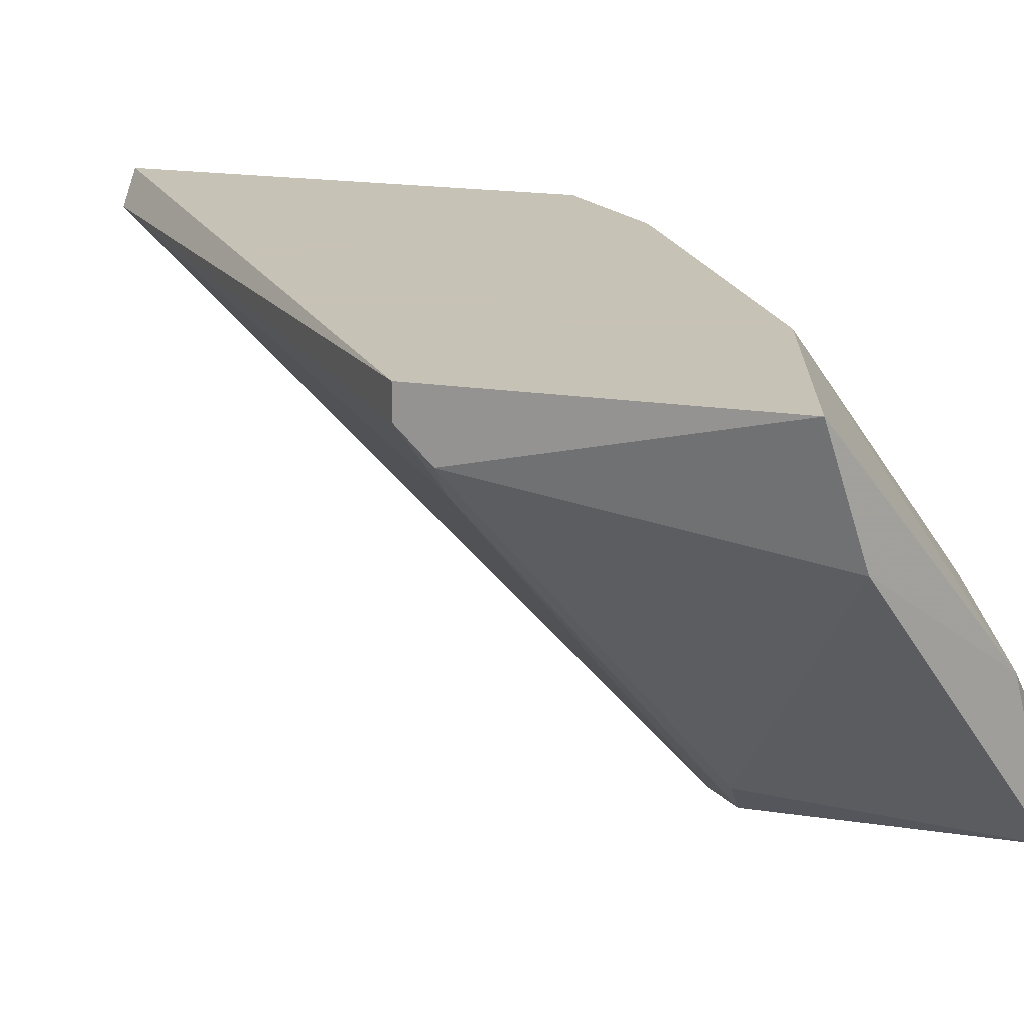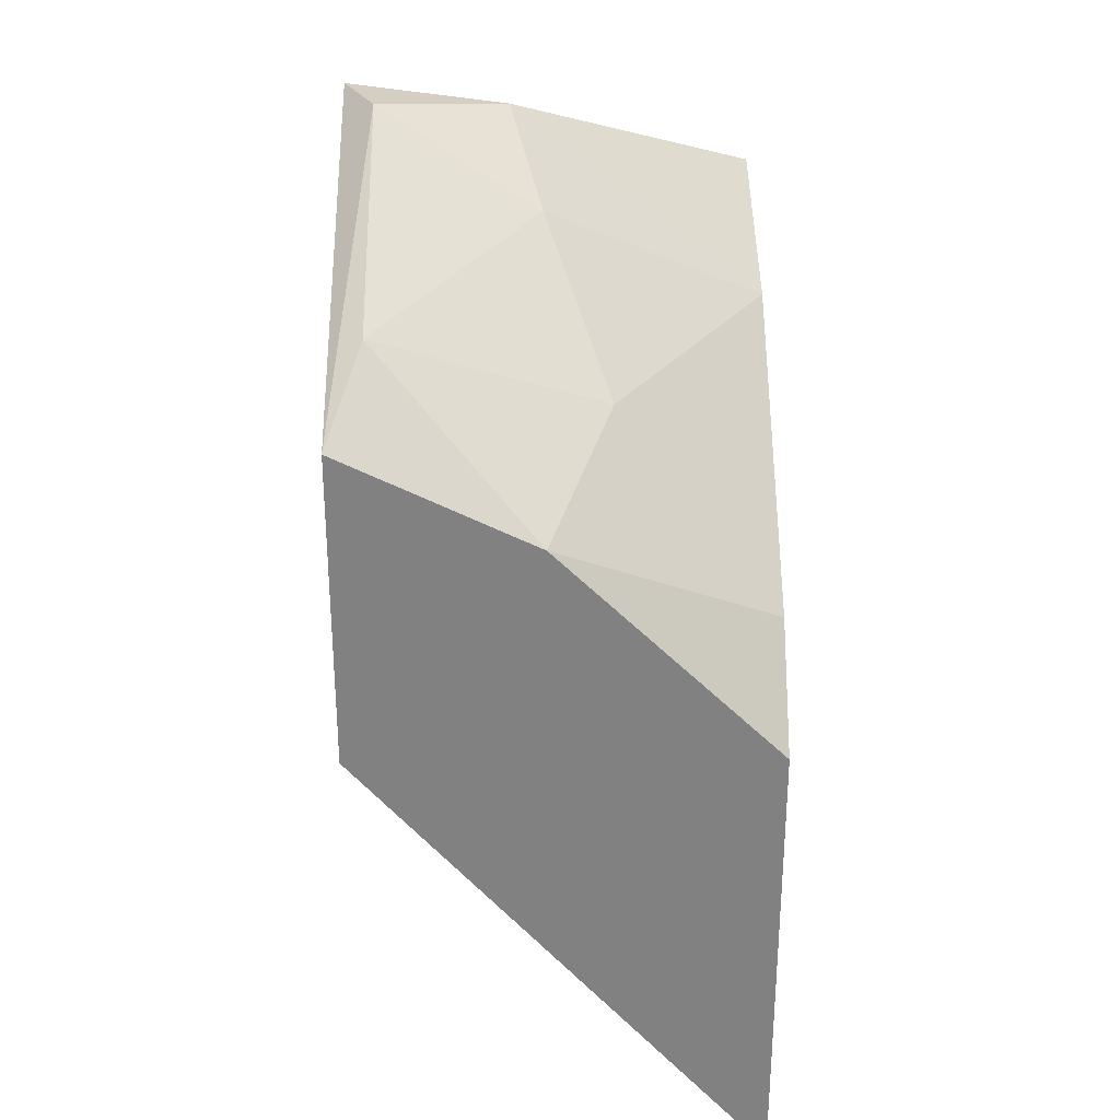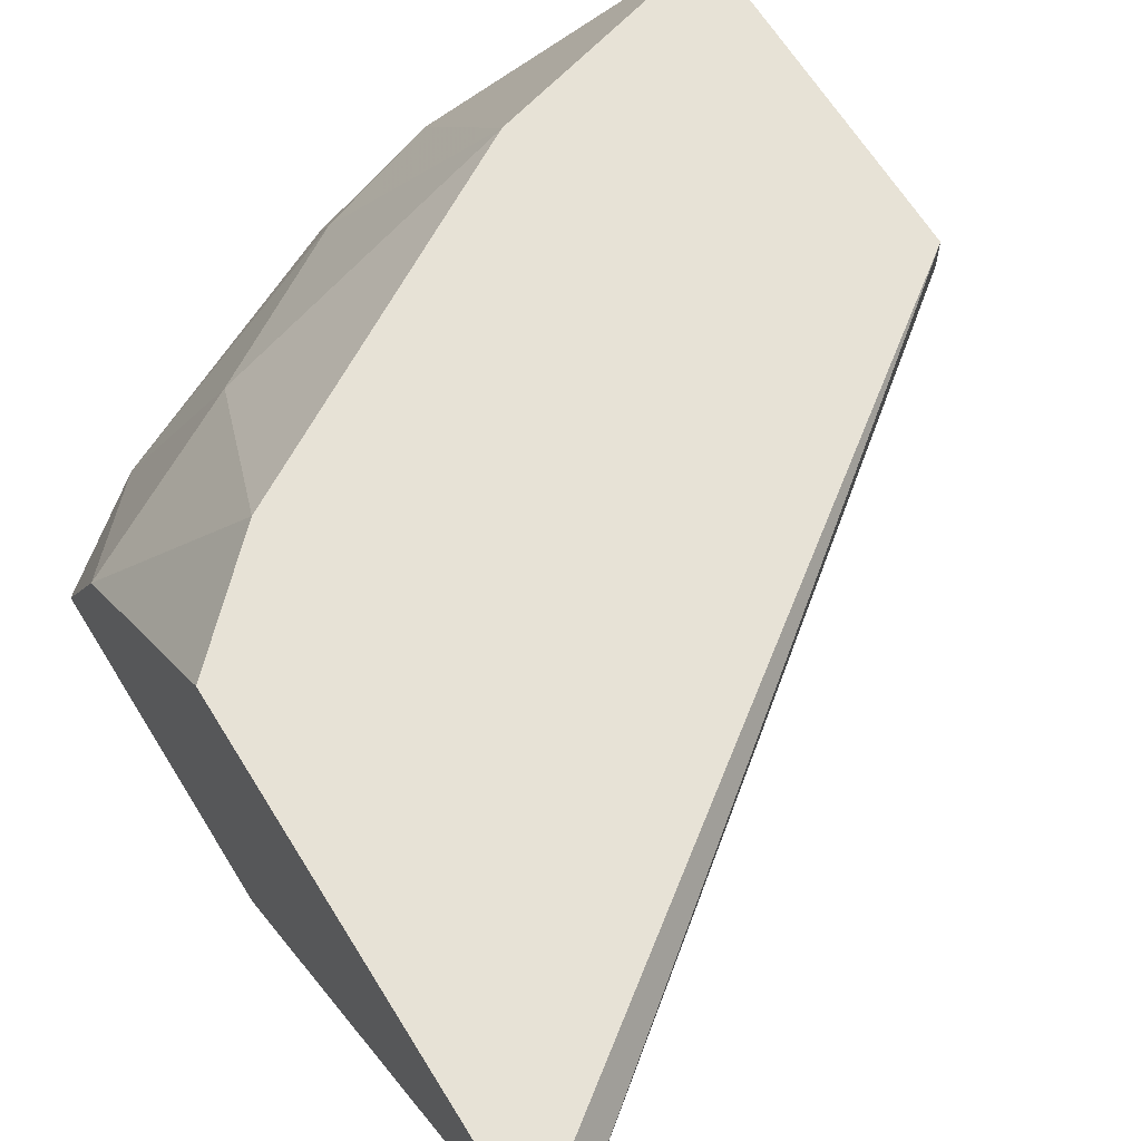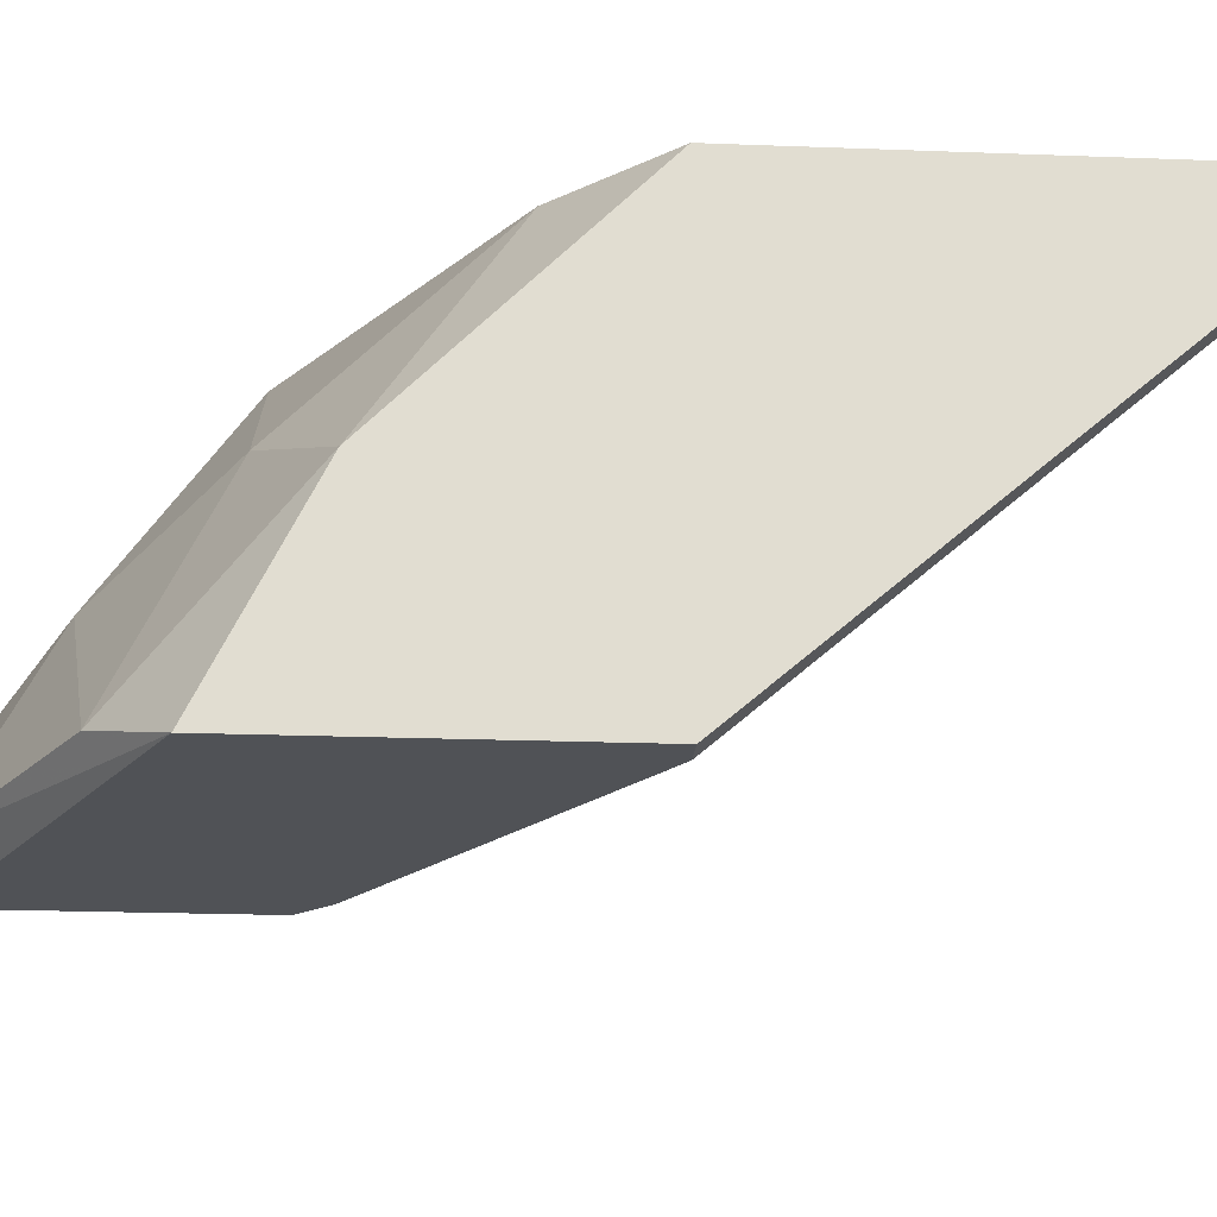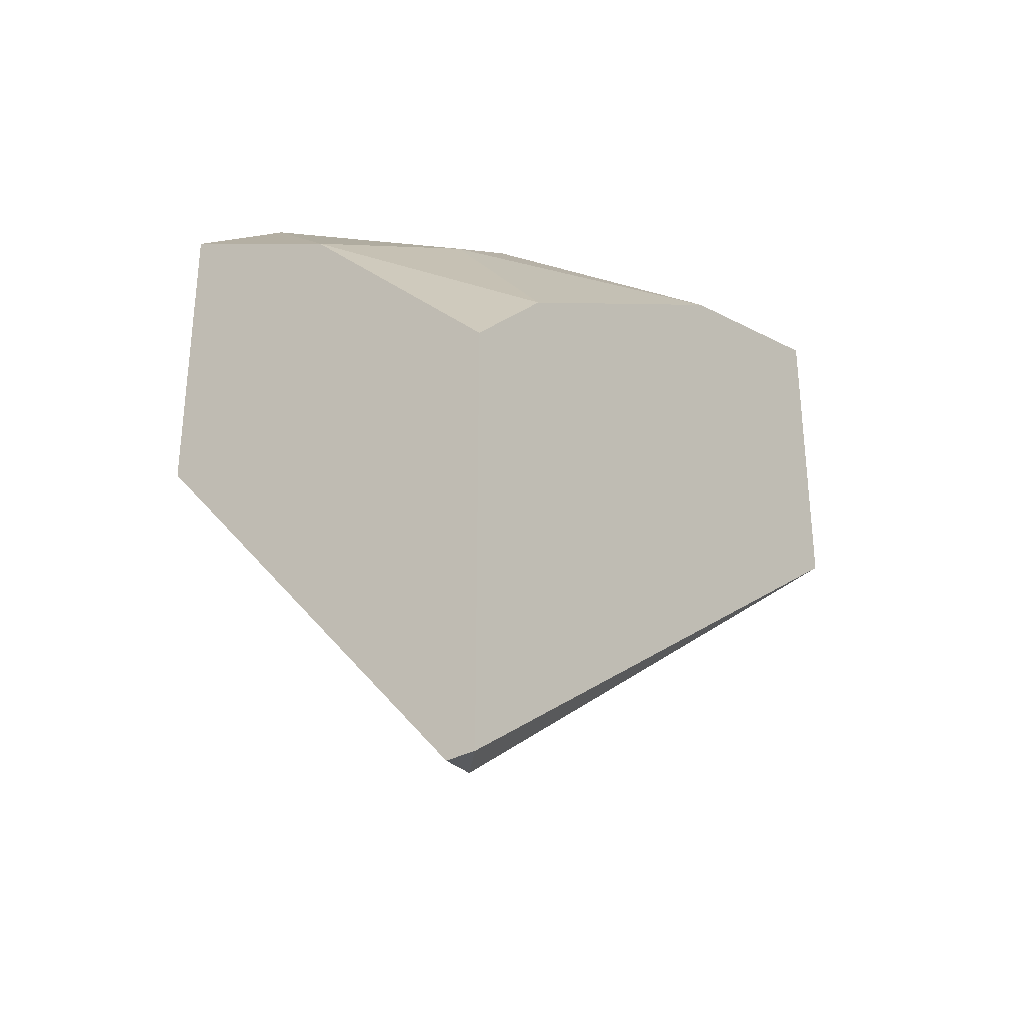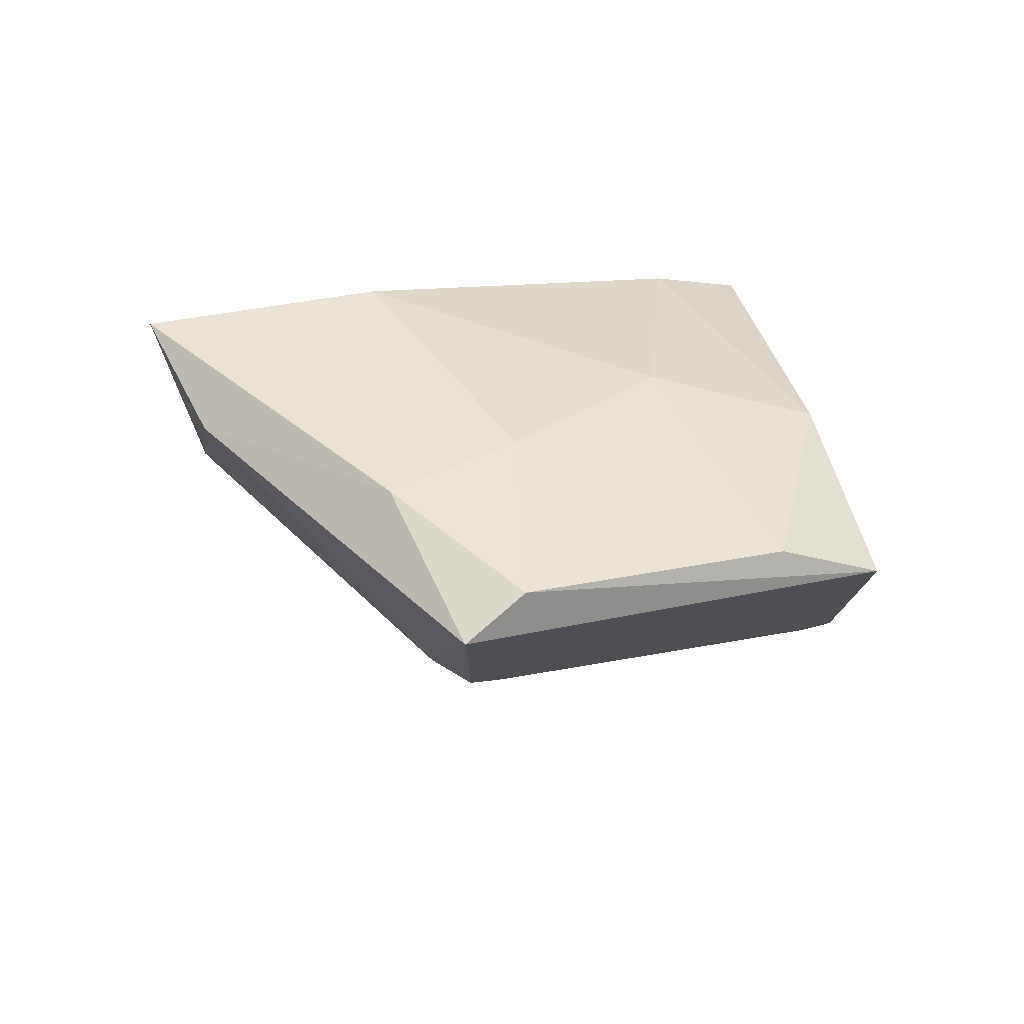
<metadata>
{"format":"obj","ext":"obj","renderer":"f3d","projection":"perspective","resolution":1024,"background":"white","views":[{"elev":19.1,"azim":106.0,"up":"+Z"},{"elev":29.7,"azim":-90.8,"up":"+Y"},{"elev":63.2,"azim":-31.4,"up":"+Z"},{"elev":-20.6,"azim":-94.0,"up":"+Z"},{"elev":-32.0,"azim":-52.2,"up":"+Y"},{"elev":77.7,"azim":165.7,"up":"+Y"}]}
</metadata>
<code>
v 0.007867 0.01568 0.02951
v 0.007867 0.01521 0.03045
v 0.007867 0.01521 0.02998
v 0.007867 0.0199 0.03045
v -0.001034 0.008187 0.02998
v -0.001034 0.01475 0.02436
v -9.7e-05 0.01615 0.03045
v -9.7e-05 0.02036 0.02483
v 0.00084 0.01896 0.02811
v 0.003649 0.02224 0.02483
v 0.004586 0.01896 0.03045
v 0.004586 0.01849 0.02436
v 0.004586 0.02224 0.02436
v 0.004118 0.01802 0.02436
v 0.005055 0.01849 0.02483
v 0.005055 0.02177 0.0267
v 0.007398 0.01568 0.02905
v 0.007398 0.02036 0.02858
v -0.001503 0.008187 0.03045
v -0.001503 0.008187 0.02998
v -0.001503 0.01475 0.03045
v -0.001503 0.01475 0.02436
v -0.001503 0.01802 0.02717
v -0.001503 0.01943 0.02436
v 0.003182 0.02083 0.02717
f 4 3 1
f 3 17 1
f 18 4 1
f 17 15 1
f 15 18 1
f 3 4 2
f 5 3 2
f 4 19 2
f 19 5 2
f 3 5 17
f 7 4 11
f 7 19 4
f 11 4 16
f 4 18 16
f 14 5 6
f 5 22 6
f 5 14 17
f 19 20 5
f 20 22 5
f 22 14 6
f 9 7 11
f 7 9 23
f 19 7 21
f 21 7 23
f 23 9 8
f 8 9 25
f 10 24 8
f 10 8 25
f 24 23 8
f 9 11 25
f 13 10 16
f 24 10 13
f 16 10 25
f 11 16 25
f 12 13 15
f 12 24 13
f 14 12 17
f 22 12 14
f 17 12 15
f 12 22 24
f 13 18 15
f 18 13 16
f 20 19 22
f 24 19 21
f 22 19 24
f 24 21 23

</code>
